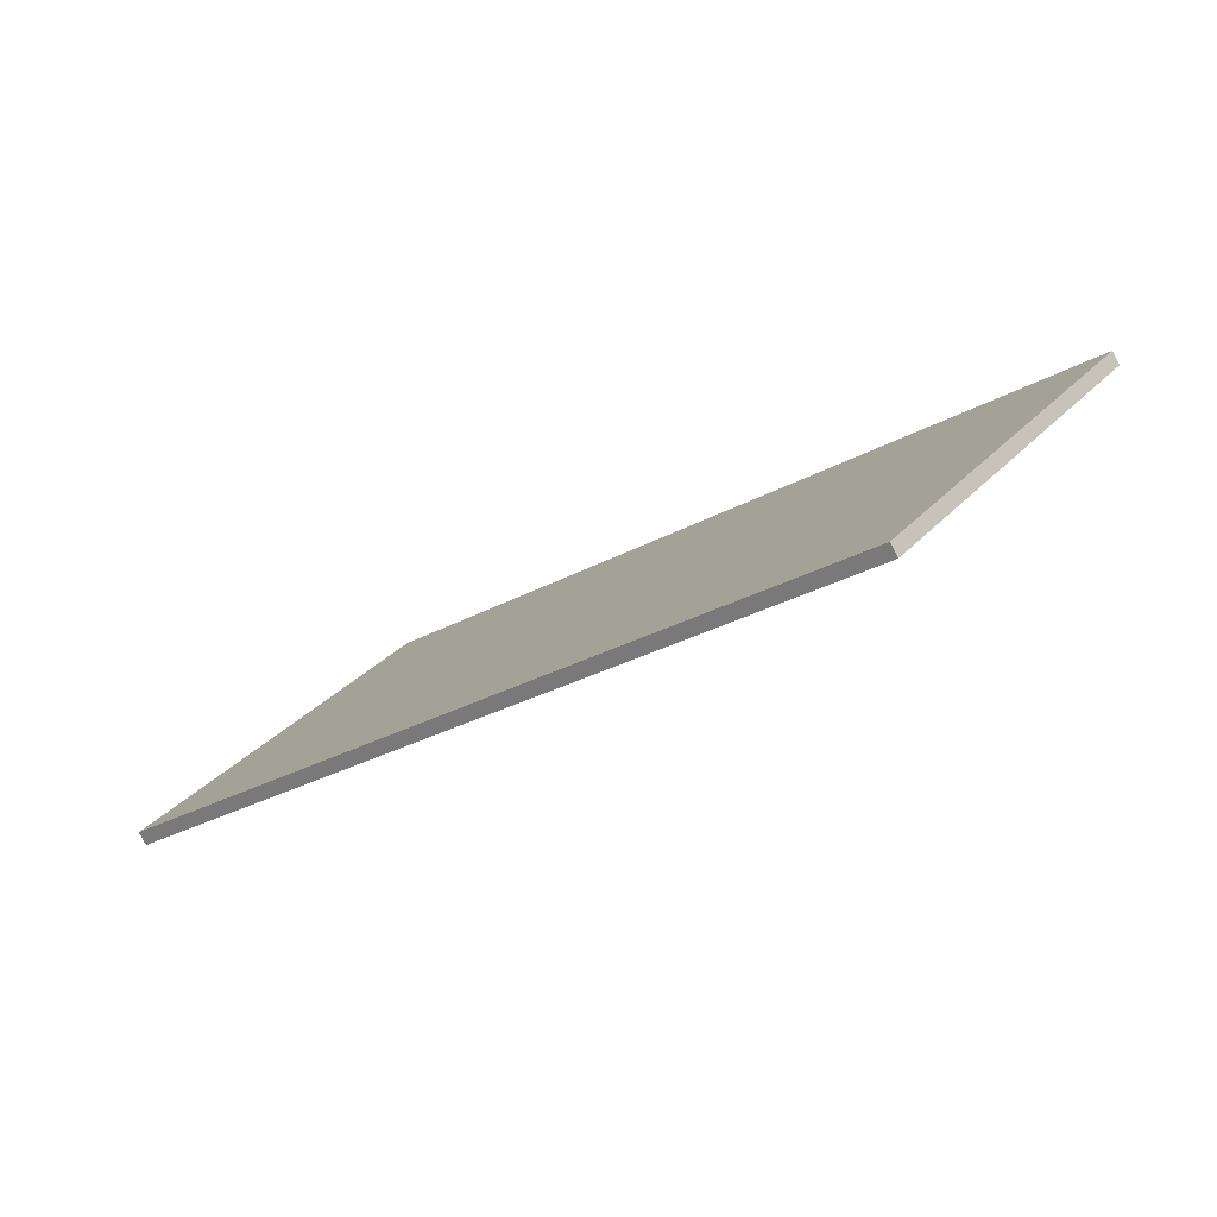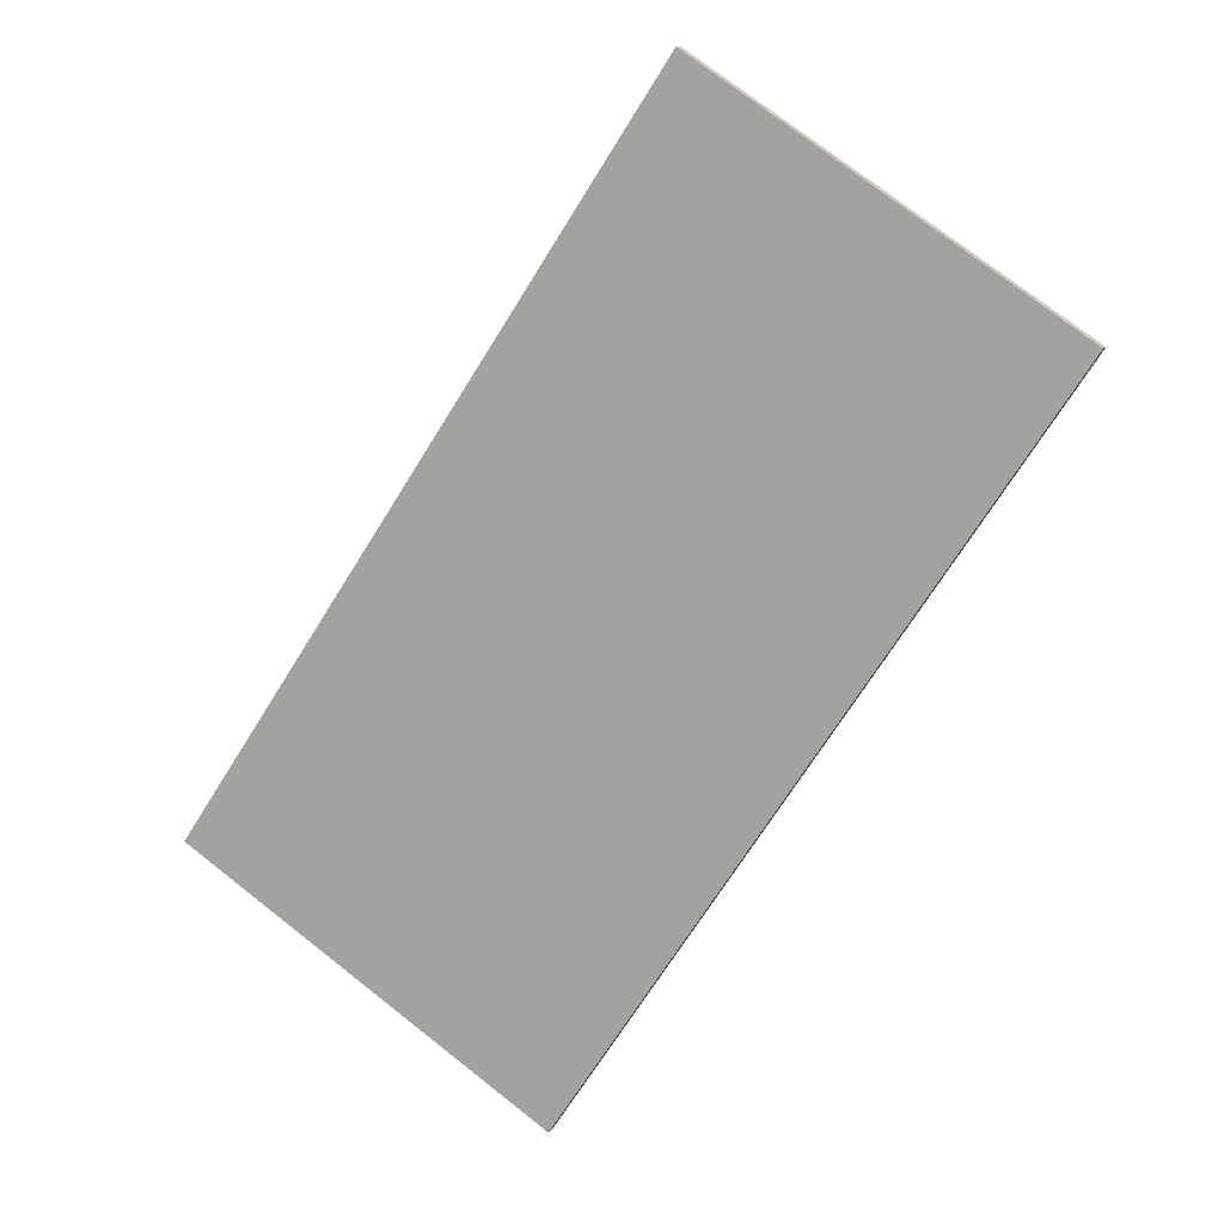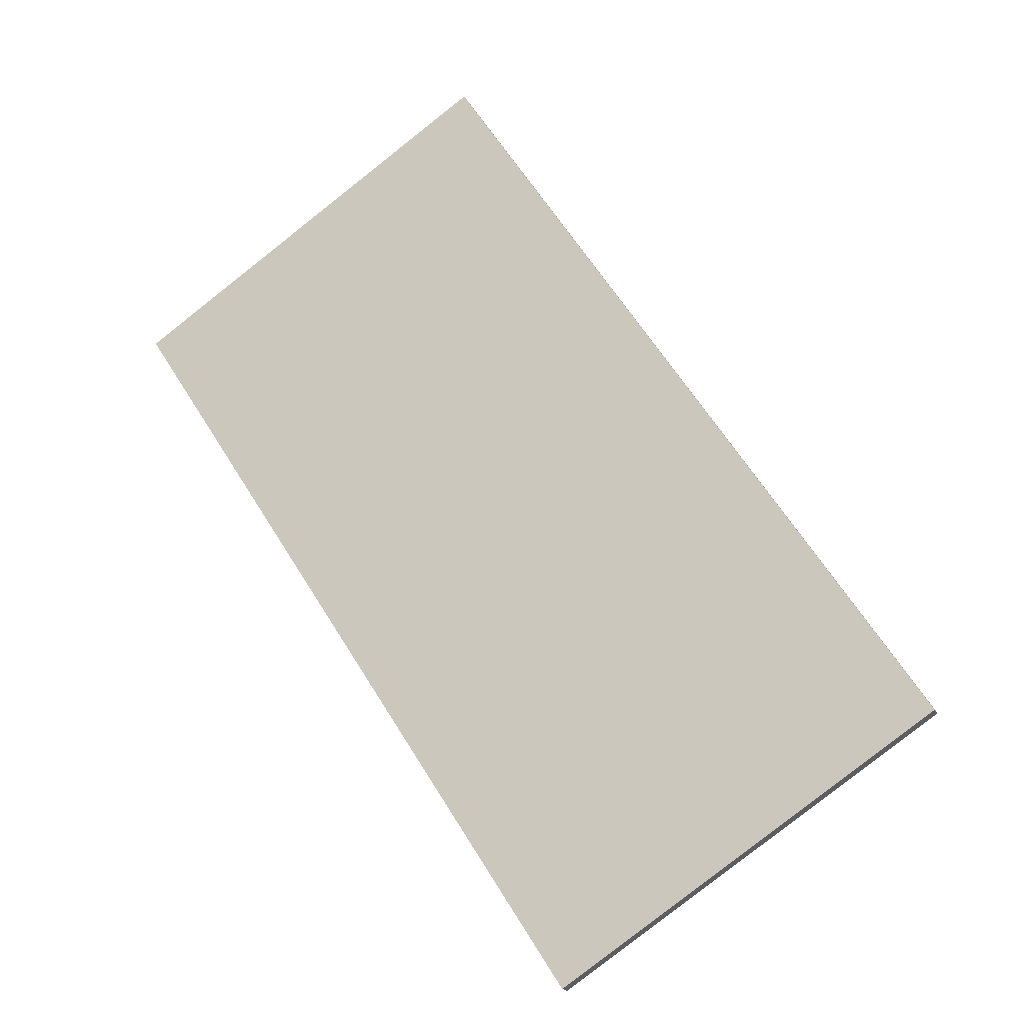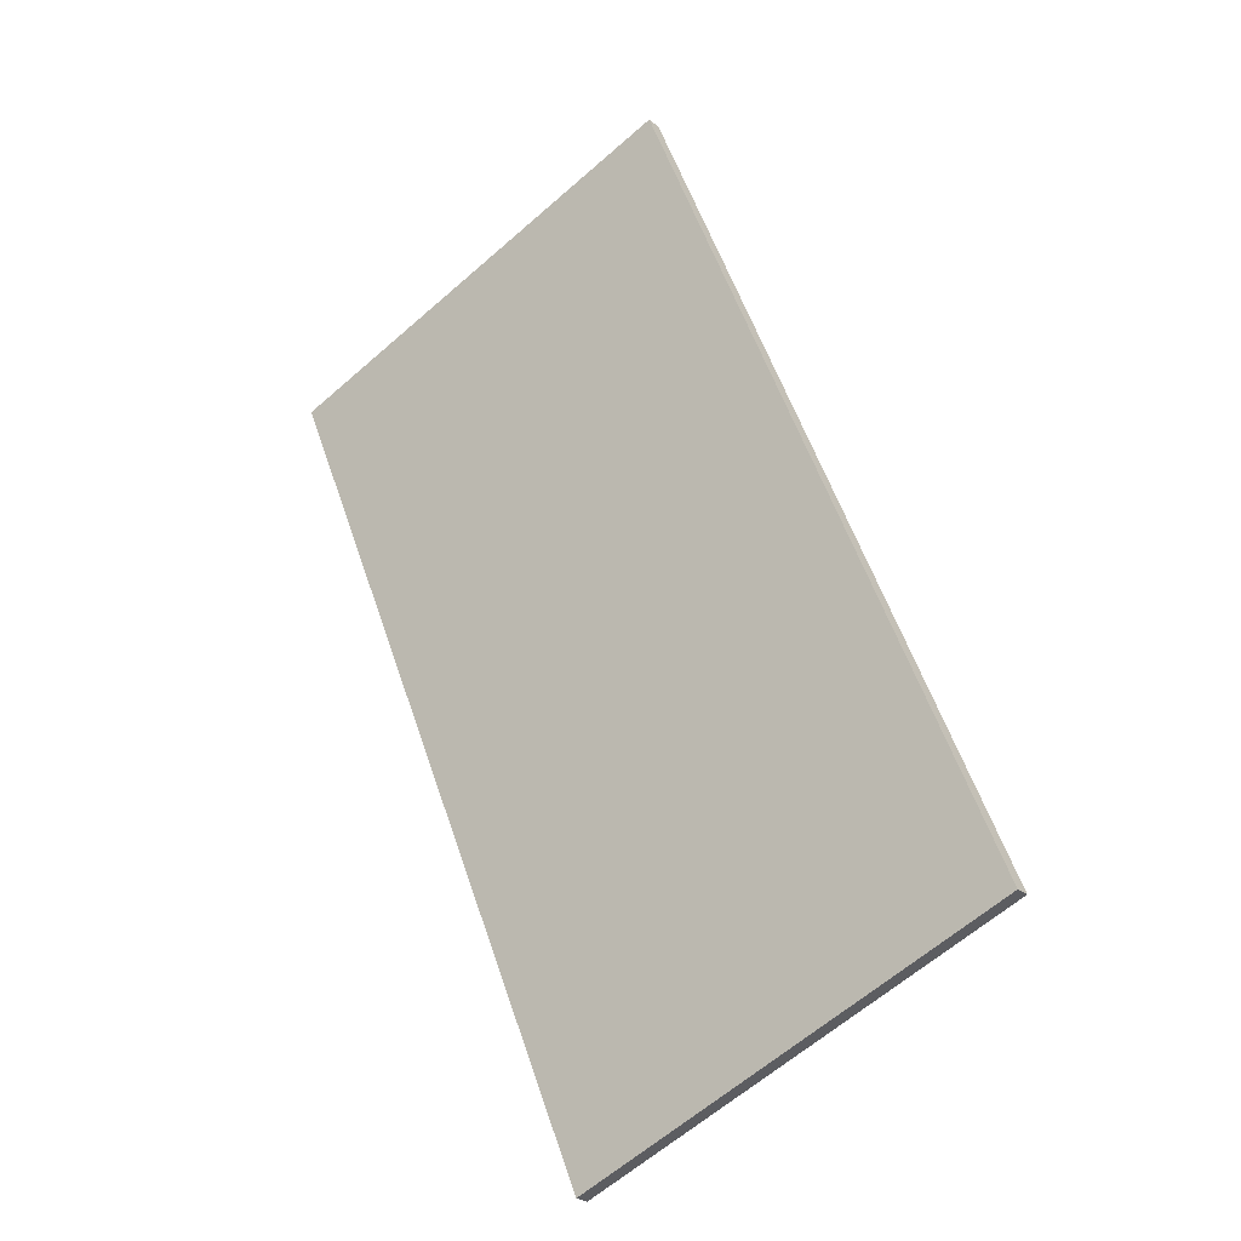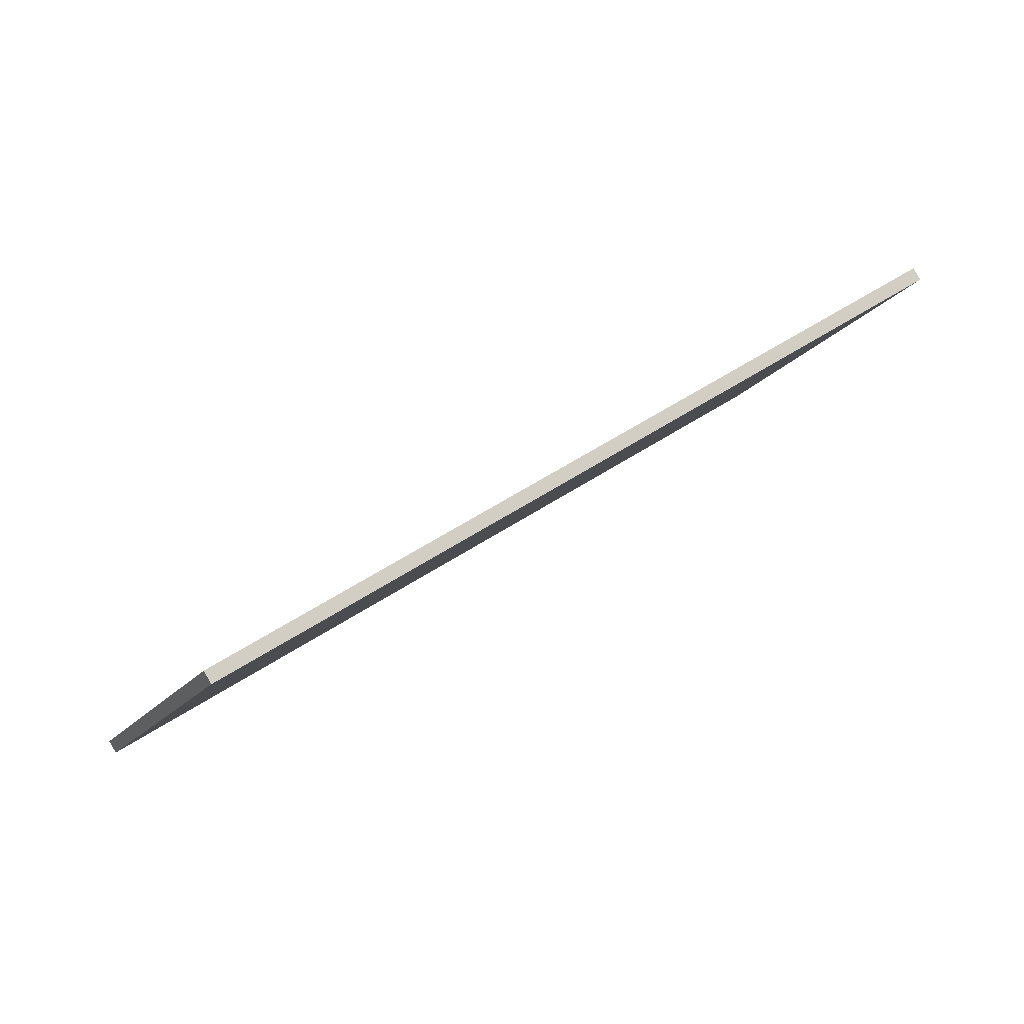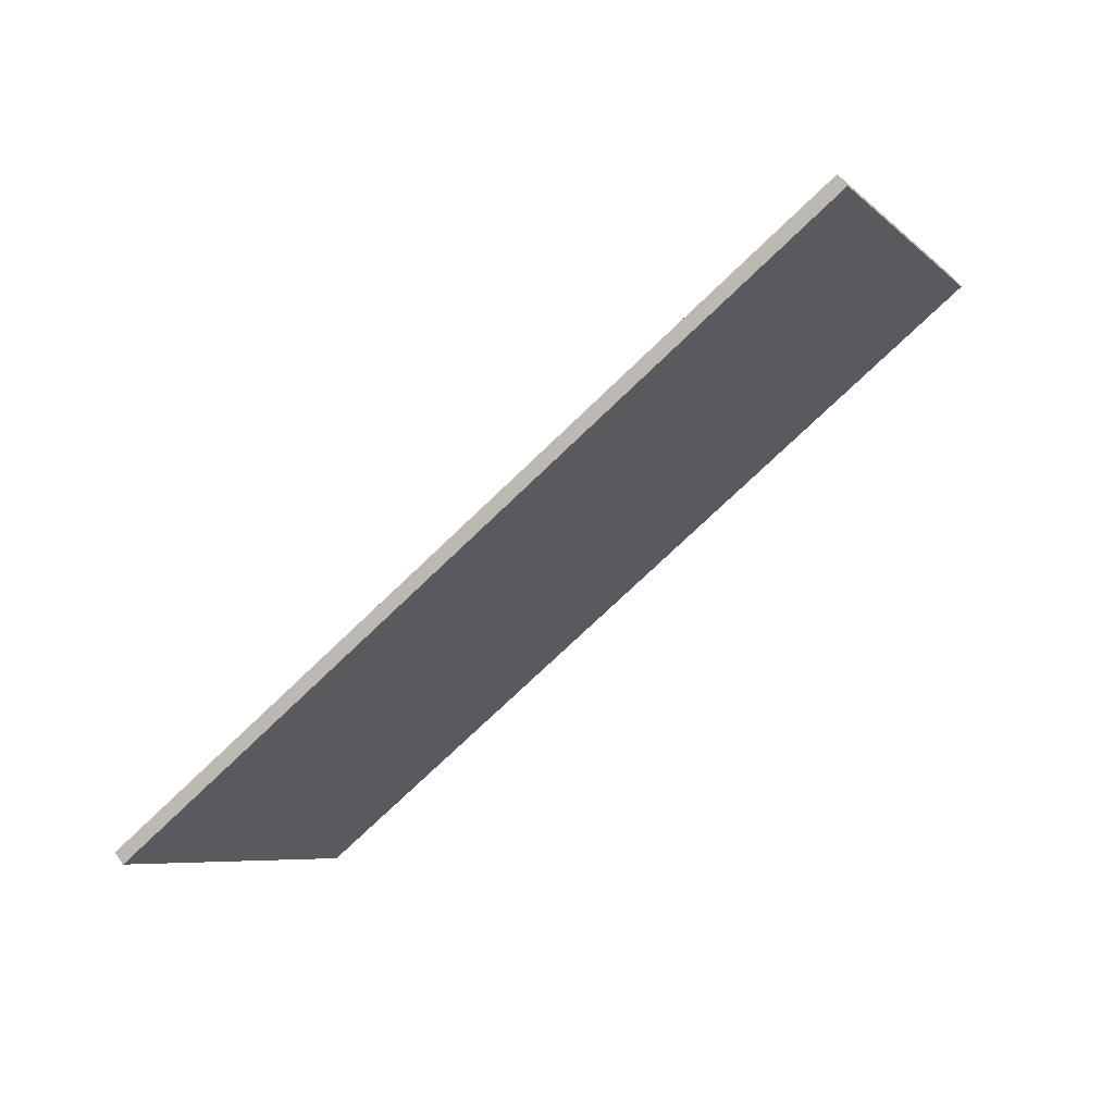
<metadata>
{"format":"obj","ext":"obj","renderer":"f3d","projection":"perspective","resolution":1024,"background":"white","views":[{"elev":26.7,"azim":-21.3,"up":"+Z"},{"elev":73.7,"azim":-103.6,"up":"+Z"},{"elev":7.5,"azim":1.5,"up":"+Y"},{"elev":7.0,"azim":20.5,"up":"+Y"},{"elev":-14.3,"azim":-72.1,"up":"+Z"},{"elev":35.7,"azim":117.1,"up":"+Y"}]}
</metadata>
<code>
v 1.789 3.625 0.02703
v 2.831 2.302 1.106
v 3.616 2.92 1.106
v 2.575 4.243 0.02705
v 3.627 2.907 1.079
v 2.585 4.23 0.0005131
v 2.841 2.288 1.079
v 1.799 3.611 0.0004887
f 1 2 3
f 1 3 4
f 4 3 5
f 4 5 6
f 6 5 7
f 6 7 8
f 8 7 2
f 8 2 1
f 4 6 8
f 4 8 1
f 5 3 2
f 5 2 7

</code>
